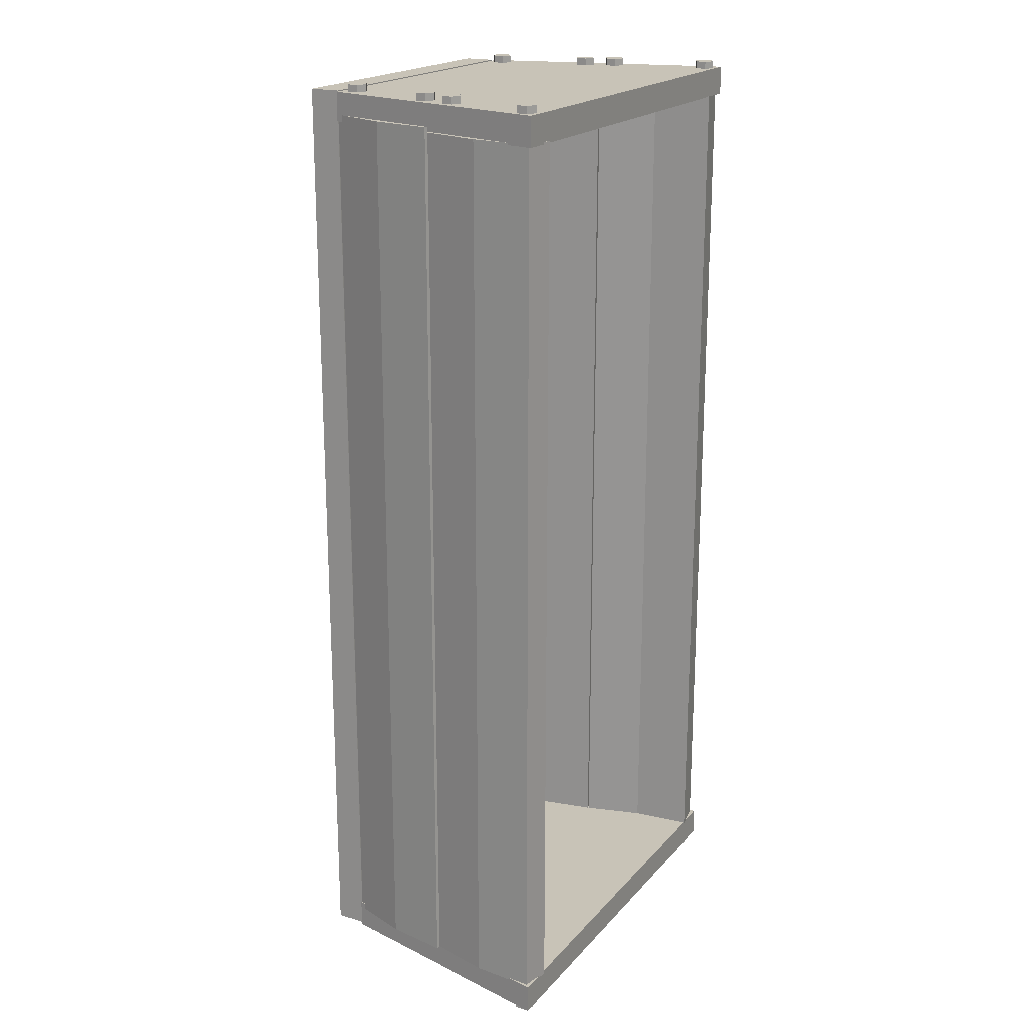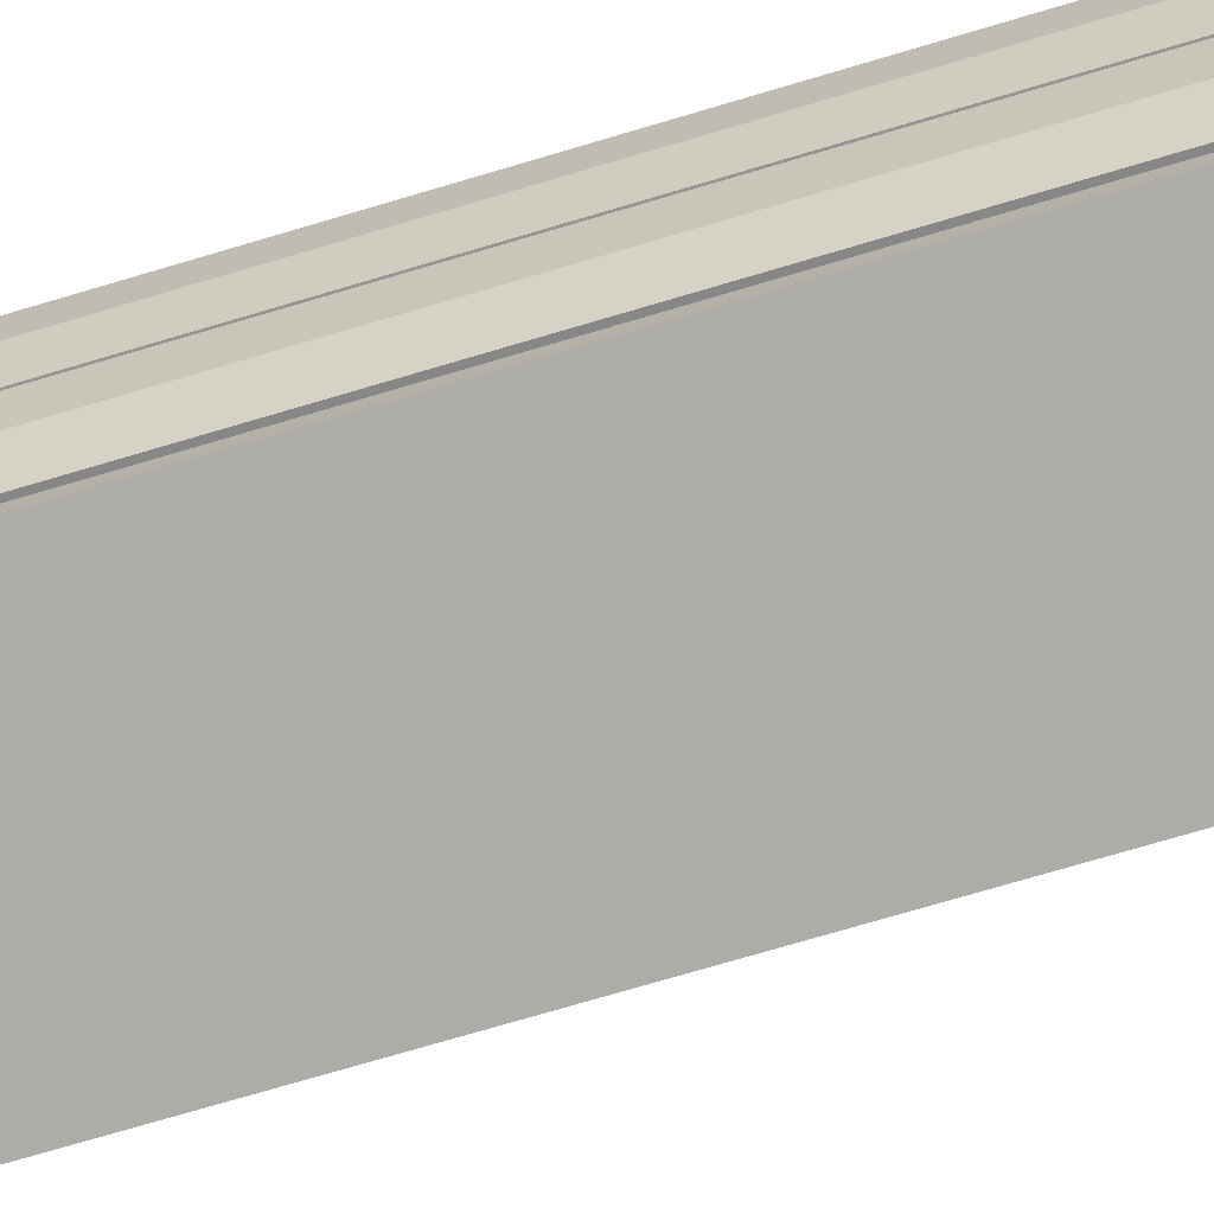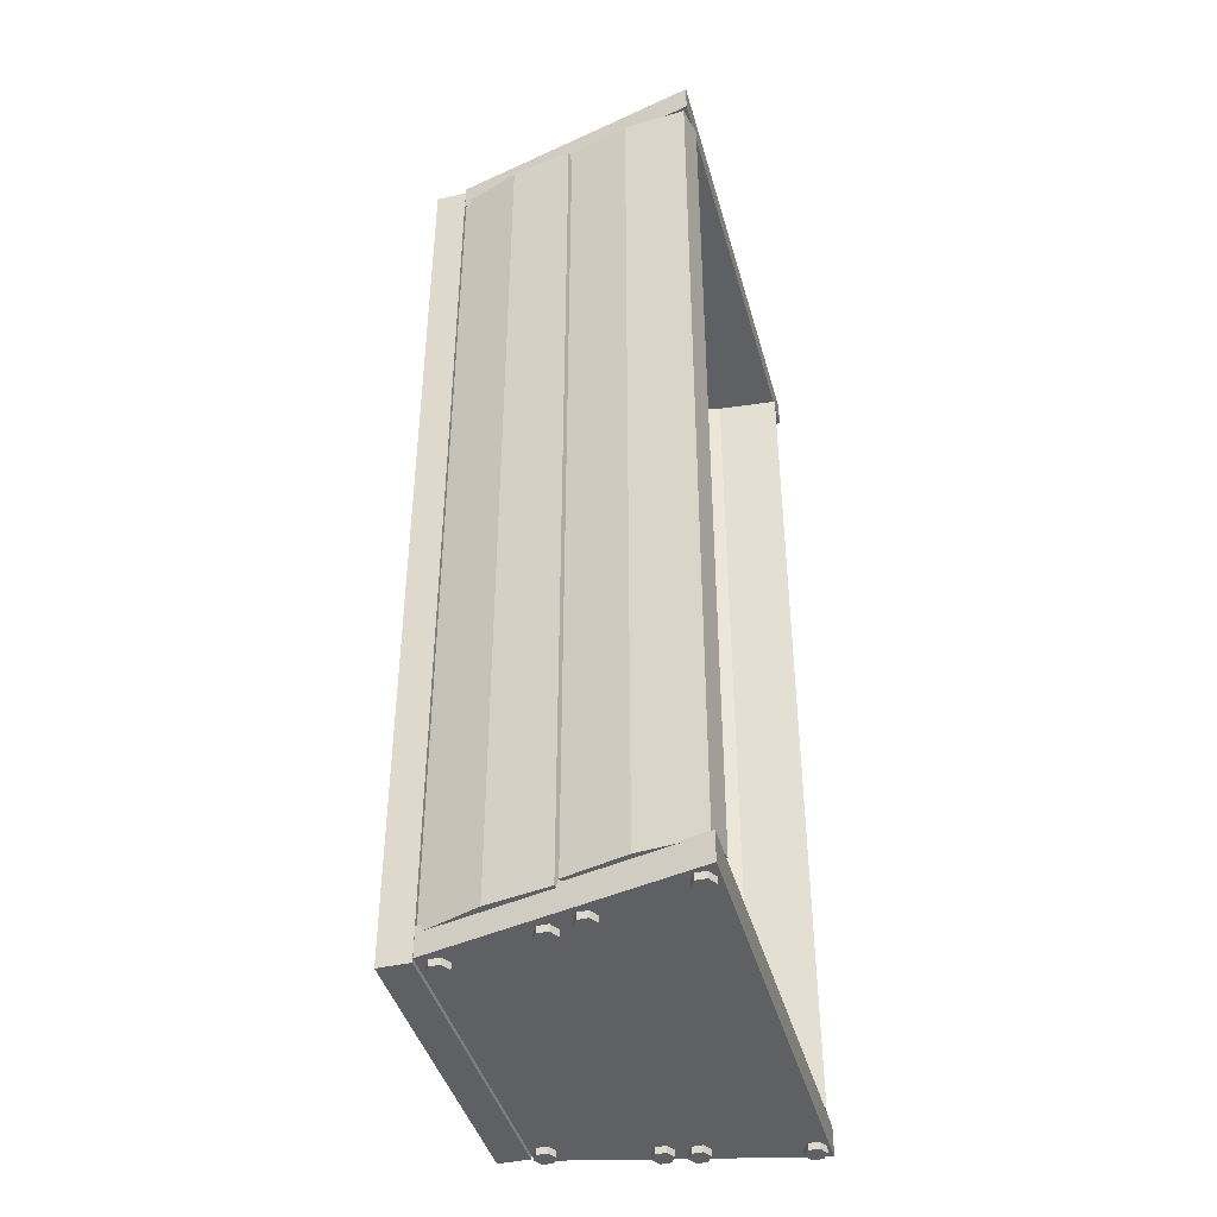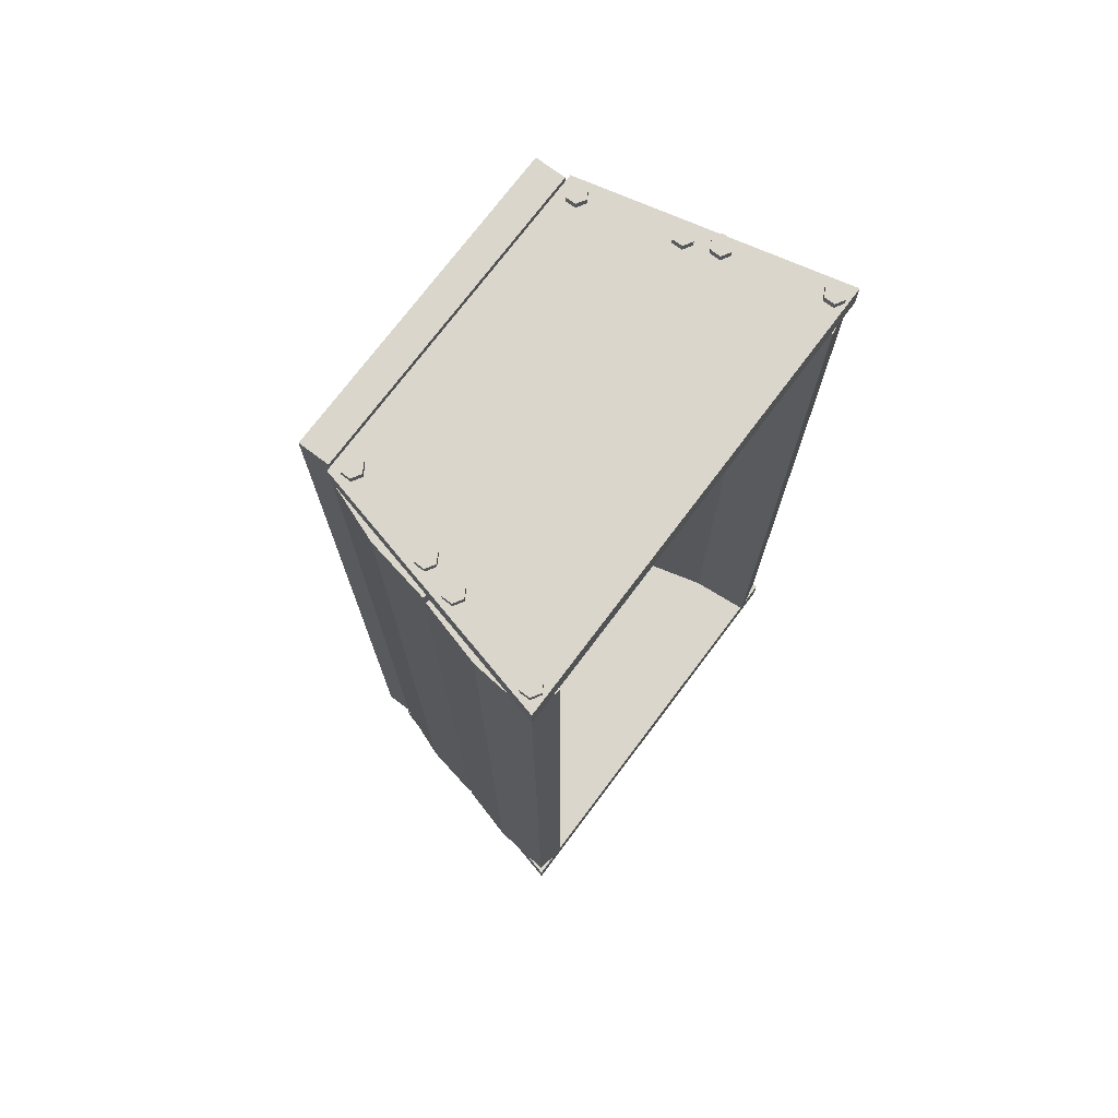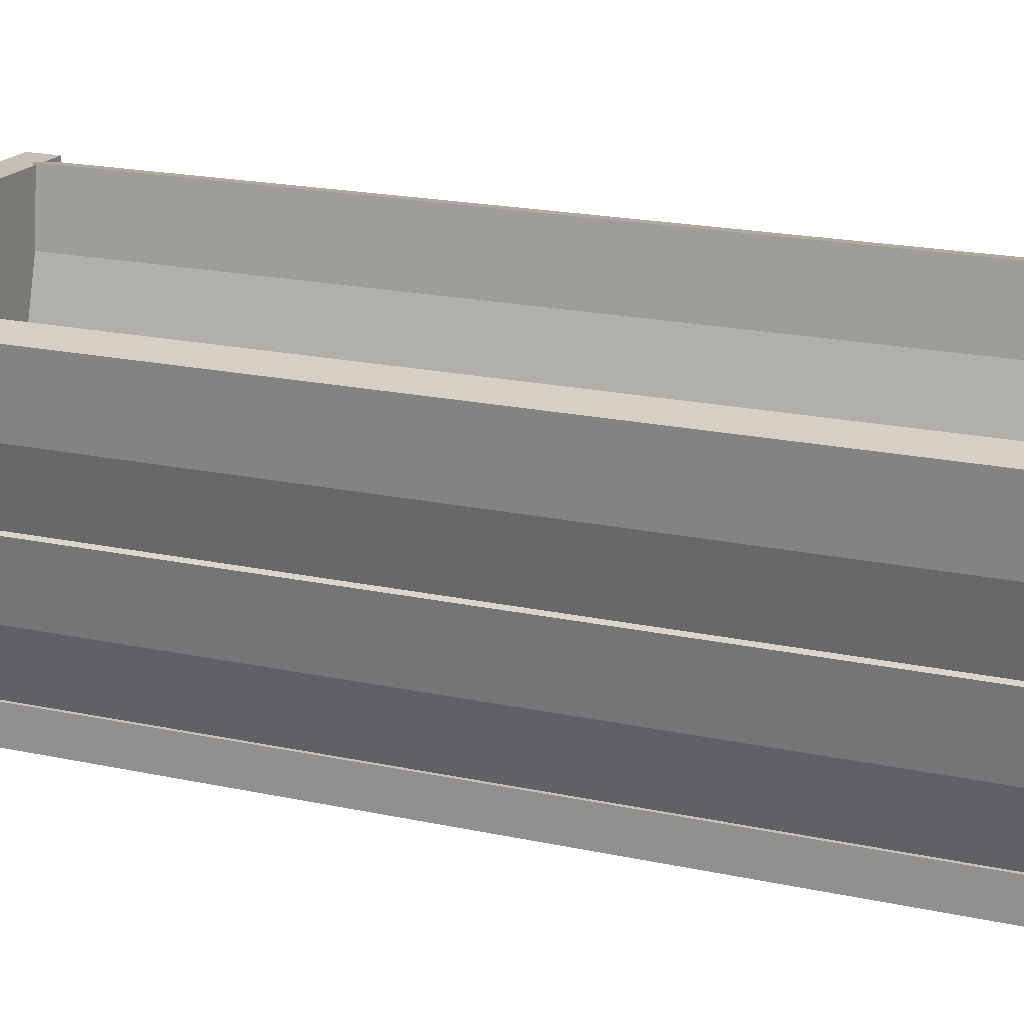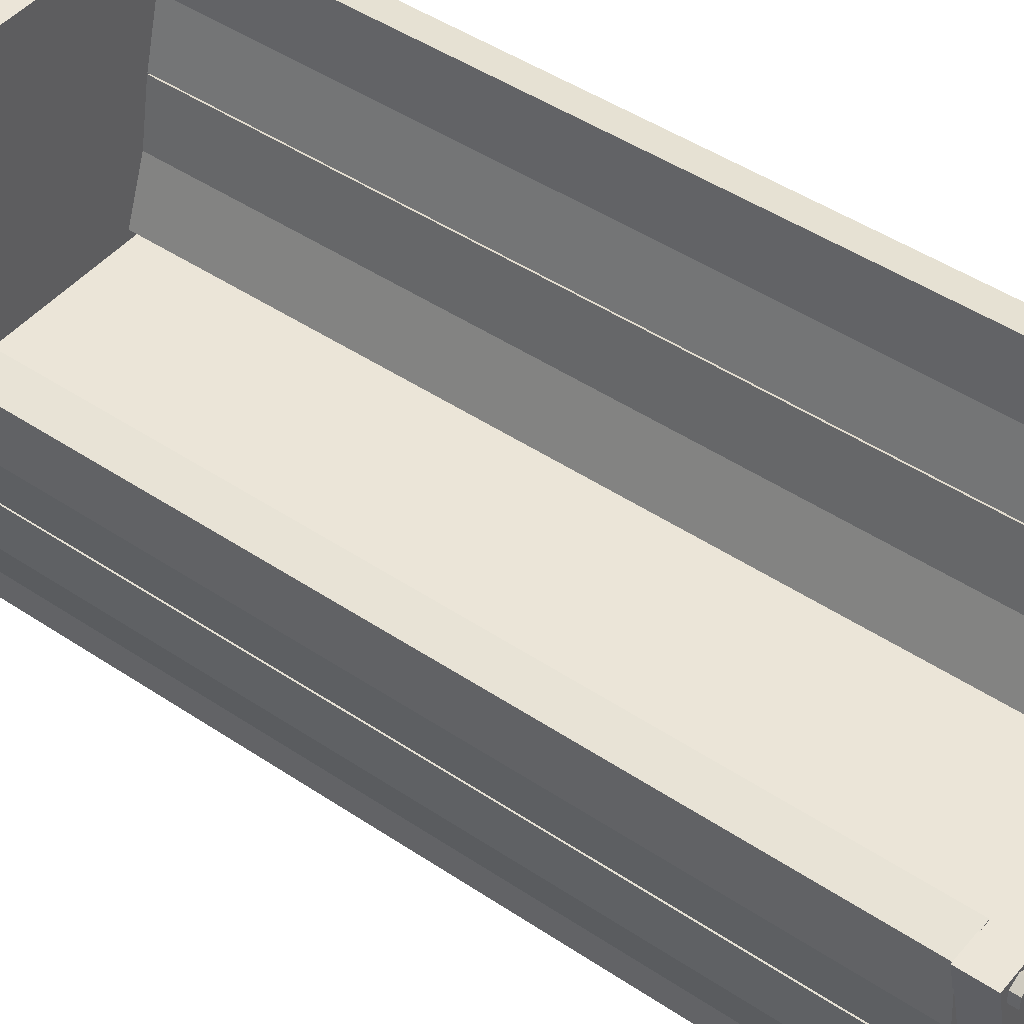
<metadata>
{"format":"obj","ext":"obj","renderer":"f3d","projection":"perspective","resolution":1024,"background":"white","views":[{"elev":19.6,"azim":118.6,"up":"+Z"},{"elev":-77.0,"azim":-73.7,"up":"+Y"},{"elev":-42.3,"azim":105.2,"up":"+Z"},{"elev":73.9,"azim":126.9,"up":"+Z"},{"elev":18.0,"azim":-66.3,"up":"+Y"},{"elev":45.9,"azim":-52.4,"up":"+Y"}]}
</metadata>
<code>
o Cube
v -0.9898 0.09627 2.988
v -0.9898 -0.09627 2.988
v -0.9898 0.09627 -2.988
v -0.9898 -0.09627 -2.988
v 0.9898 0.09627 2.988
v 0.9898 -0.09627 2.988
v 0.9898 0.09627 -2.988
v 0.9898 -0.09627 -2.988
v -1.019 0.1086 2.984
v -1.399 1.684 2.984
v -1.019 0.1086 2.802
v -1.399 1.684 2.802
v 1.019 0.1086 2.984
v 1.399 1.684 2.984
v 1.019 0.1086 2.802
v 1.399 1.684 2.802
v -1.019 0.1086 -2.801
v -1.399 1.684 -2.801
v -1.019 0.1086 -2.984
v -1.399 1.684 -2.984
v 1.019 0.1086 -2.801
v 1.399 1.684 -2.801
v 1.019 0.1086 -2.984
v 1.399 1.684 -2.984
v -1.039 0.9199 2.809
v -1.225 0.8685 2.809
v -1.039 0.9199 -2.809
v -1.225 0.8685 -2.809
v -0.8312 0.1685 2.809
v -1.017 0.1171 2.809
v -0.8312 0.1685 -2.809
v -1.017 0.1171 -2.809
v -0.9674 0.5353 -2.809
v -1.153 0.4839 -2.809
v -0.9674 0.5353 2.809
v -1.153 0.4839 2.809
v -1.183 1.694 2.807
v -1.372 1.659 2.807
v -1.183 1.694 -2.807
v -1.372 1.659 -2.807
v -1.043 0.9269 2.807
v -1.232 0.8923 2.807
v -1.043 0.9269 -2.807
v -1.232 0.8923 -2.807
v -1.145 1.304 -2.807
v -1.335 1.27 -2.807
v -1.145 1.304 2.807
v -1.335 1.27 2.807
v 0.8312 0.1685 2.843
v 1.017 0.1171 2.843
v 0.8312 0.1685 -2.843
v 1.017 0.1171 -2.843
v 1.039 0.9199 2.843
v 1.225 0.8685 2.843
v 1.039 0.9199 -2.843
v 1.225 0.8685 -2.843
v 0.9674 0.5353 -2.843
v 1.153 0.4839 -2.843
v 0.9674 0.5353 2.843
v 1.153 0.4839 2.843
v 1.043 0.9269 2.814
v 1.232 0.8923 2.814
v 1.043 0.9269 -2.814
v 1.232 0.8923 -2.814
v 1.183 1.694 2.814
v 1.372 1.659 2.814
v 1.183 1.694 -2.814
v 1.372 1.659 -2.814
v 1.145 1.304 -2.814
v 1.335 1.27 -2.814
v 1.145 1.304 2.814
v 1.335 1.27 2.814
v 0.9353 0.1443 3.031
v 0.9353 0.1443 2.901
v 0.9916 0.1768 3.031
v 0.9916 0.1768 2.901
v 0.9916 0.2417 3.031
v 0.9916 0.2417 2.901
v 0.9353 0.2742 3.031
v 0.9353 0.2742 2.901
v 0.8791 0.2417 3.031
v 0.8791 0.2417 2.901
v 0.8791 0.1768 3.031
v 0.8791 0.1768 2.901
v 1.083 0.7268 3.031
v 1.083 0.7268 2.901
v 1.139 0.7593 3.031
v 1.139 0.7593 2.901
v 1.139 0.8243 3.031
v 1.139 0.8243 2.901
v 1.083 0.8567 3.031
v 1.083 0.8567 2.901
v 1.026 0.8243 3.031
v 1.026 0.8243 2.901
v 1.026 0.7593 3.031
v 1.026 0.7593 2.901
v 1.14 0.9445 3.031
v 1.14 0.9445 2.901
v 1.196 0.9769 3.031
v 1.196 0.9769 2.901
v 1.196 1.042 3.031
v 1.196 1.042 2.901
v 1.14 1.074 3.031
v 1.14 1.074 2.901
v 1.084 1.042 3.031
v 1.084 1.042 2.901
v 1.084 0.9769 3.031
v 1.084 0.9769 2.901
v 1.287 1.533 3.031
v 1.287 1.533 2.901
v 1.344 1.566 3.031
v 1.344 1.566 2.901
v 1.344 1.631 3.031
v 1.344 1.631 2.901
v 1.287 1.663 3.031
v 1.287 1.663 2.901
v 1.231 1.631 3.031
v 1.231 1.631 2.901
v 1.231 1.566 3.031
v 1.231 1.566 2.901
v -0.9403 0.1443 3.031
v -0.9403 0.1443 2.901
v -0.884 0.1768 3.031
v -0.884 0.1768 2.901
v -0.884 0.2417 3.031
v -0.884 0.2417 2.901
v -0.9403 0.2742 3.031
v -0.9403 0.2742 2.901
v -0.9965 0.2417 3.031
v -0.9965 0.2417 2.901
v -0.9965 0.1768 3.031
v -0.9965 0.1768 2.901
v -1.081 0.7268 3.031
v -1.081 0.7268 2.901
v -1.025 0.7593 3.031
v -1.025 0.7593 2.901
v -1.025 0.8243 3.031
v -1.025 0.8243 2.901
v -1.081 0.8567 3.031
v -1.081 0.8567 2.901
v -1.137 0.8243 3.031
v -1.137 0.8243 2.901
v -1.137 0.7593 3.031
v -1.137 0.7593 2.901
v -1.152 0.9188 3.031
v -1.152 0.9188 2.901
v -1.095 0.9513 3.031
v -1.095 0.9513 2.901
v -1.095 1.016 3.031
v -1.095 1.016 2.901
v -1.152 1.049 3.031
v -1.152 1.049 2.901
v -1.208 1.016 3.031
v -1.208 1.016 2.901
v -1.208 0.9513 3.031
v -1.208 0.9513 2.901
v -1.286 1.54 3.031
v -1.286 1.54 2.901
v -1.23 1.572 3.031
v -1.23 1.572 2.901
v -1.23 1.637 3.031
v -1.23 1.637 2.901
v -1.286 1.67 3.031
v -1.286 1.67 2.901
v -1.342 1.637 3.031
v -1.342 1.637 2.901
v -1.342 1.572 3.031
v -1.342 1.572 2.901
v 1.287 1.533 -2.896
v 1.287 1.533 -3.026
v 1.344 1.566 -2.896
v 1.344 1.566 -3.026
v 1.344 1.631 -2.896
v 1.344 1.631 -3.026
v 1.287 1.663 -2.896
v 1.287 1.663 -3.026
v 1.231 1.631 -2.896
v 1.231 1.631 -3.026
v 1.231 1.566 -2.896
v 1.231 1.566 -3.026
v 1.127 0.9317 -2.896
v 1.127 0.9317 -3.026
v 1.184 0.9641 -2.896
v 1.184 0.9641 -3.026
v 1.184 1.029 -2.896
v 1.184 1.029 -3.026
v 1.127 1.062 -2.896
v 1.127 1.062 -3.026
v 1.071 1.029 -2.896
v 1.071 1.029 -3.026
v 1.071 0.9641 -2.896
v 1.071 0.9641 -3.026
v 1.07 0.7204 -2.896
v 1.07 0.7204 -3.026
v 1.126 0.7529 -2.896
v 1.126 0.7529 -3.026
v 1.126 0.8179 -2.896
v 1.126 0.8179 -3.026
v 1.07 0.8503 -2.896
v 1.07 0.8503 -3.026
v 1.013 0.8179 -2.896
v 1.013 0.8179 -3.026
v 1.013 0.7529 -2.896
v 1.013 0.7529 -3.026
v 0.9353 0.1443 -2.896
v 0.9353 0.1443 -3.026
v 0.9916 0.1768 -2.896
v 0.9916 0.1768 -3.026
v 0.9916 0.2417 -2.896
v 0.9916 0.2417 -3.026
v 0.9353 0.2742 -2.896
v 0.9353 0.2742 -3.026
v 0.8791 0.2417 -2.896
v 0.8791 0.2417 -3.026
v 0.8791 0.1768 -2.896
v 0.8791 0.1768 -3.026
v -0.9403 0.1251 -2.896
v -0.9403 0.1251 -3.026
v -0.884 0.1576 -2.896
v -0.884 0.1576 -3.026
v -0.884 0.2225 -2.896
v -0.884 0.2225 -3.026
v -0.9403 0.255 -2.896
v -0.9403 0.255 -3.026
v -0.9965 0.2225 -2.896
v -0.9965 0.2225 -3.026
v -0.9965 0.1576 -2.896
v -0.9965 0.1576 -3.026
v -1.1 0.7396 -2.896
v -1.1 0.7396 -3.026
v -1.044 0.7721 -2.896
v -1.044 0.7721 -3.026
v -1.044 0.8371 -2.896
v -1.044 0.8371 -3.026
v -1.1 0.8695 -2.896
v -1.1 0.8695 -3.026
v -1.157 0.8371 -2.896
v -1.157 0.8371 -3.026
v -1.157 0.7721 -2.896
v -1.157 0.7721 -3.026
v -1.145 0.9317 -2.896
v -1.145 0.9317 -3.026
v -1.089 0.9641 -2.896
v -1.089 0.9641 -3.026
v -1.089 1.029 -2.896
v -1.089 1.029 -3.026
v -1.145 1.062 -2.896
v -1.145 1.062 -3.026
v -1.201 1.029 -2.896
v -1.201 1.029 -3.026
v -1.201 0.9641 -2.896
v -1.201 0.9641 -3.026
v -1.273 1.54 -2.896
v -1.273 1.54 -3.026
v -1.217 1.572 -2.896
v -1.217 1.572 -3.026
v -1.217 1.637 -2.896
v -1.217 1.637 -3.026
v -1.273 1.67 -2.896
v -1.273 1.67 -3.026
v -1.329 1.637 -2.896
v -1.329 1.637 -3.026
v -1.329 1.572 -2.896
v -1.329 1.572 -3.026
f 1 3 4 2
f 3 7 8 4
f 7 5 6 8
f 5 1 2 6
f 3 1 5 7
f 8 6 2 4
f 9 10 12 11
f 11 12 16 15
f 15 16 14 13
f 13 14 10 9
f 11 15 13 9
f 16 12 10 14
f 17 18 20 19
f 19 20 24 23
f 23 24 22 21
f 21 22 18 17
f 19 23 21 17
f 24 20 18 22
f 25 27 28 26
f 33 31 32 34
f 31 29 30 32
f 35 25 26 36
f 33 35 29 31
f 34 36 26 28
f 32 30 36 34
f 27 25 35 33
f 29 35 36 30
f 27 33 34 28
f 37 39 40 38
f 45 43 44 46
f 43 41 42 44
f 47 37 38 48
f 45 47 41 43
f 46 48 38 40
f 44 42 48 46
f 39 37 47 45
f 41 47 48 42
f 39 45 46 40
f 49 51 52 50
f 57 55 56 58
f 55 53 54 56
f 59 49 50 60
f 57 59 53 55
f 58 60 50 52
f 56 54 60 58
f 51 49 59 57
f 53 59 60 54
f 51 57 58 52
f 61 63 64 62
f 69 67 68 70
f 67 65 66 68
f 71 61 62 72
f 69 71 65 67
f 70 72 62 64
f 68 66 72 70
f 63 61 71 69
f 65 71 72 66
f 63 69 70 64
f 73 74 76 75
f 75 76 78 77
f 77 78 80 79
f 79 80 82 81
f 76 74 84 82 80 78
f 81 82 84 83
f 83 84 74 73
f 73 75 77 79 81 83
f 85 86 88 87
f 87 88 90 89
f 89 90 92 91
f 91 92 94 93
f 88 86 96 94 92 90
f 93 94 96 95
f 95 96 86 85
f 85 87 89 91 93 95
f 97 98 100 99
f 99 100 102 101
f 101 102 104 103
f 103 104 106 105
f 100 98 108 106 104 102
f 105 106 108 107
f 107 108 98 97
f 97 99 101 103 105 107
f 109 110 112 111
f 111 112 114 113
f 113 114 116 115
f 115 116 118 117
f 112 110 120 118 116 114
f 117 118 120 119
f 119 120 110 109
f 109 111 113 115 117 119
f 121 122 124 123
f 123 124 126 125
f 125 126 128 127
f 127 128 130 129
f 124 122 132 130 128 126
f 129 130 132 131
f 131 132 122 121
f 121 123 125 127 129 131
f 133 134 136 135
f 135 136 138 137
f 137 138 140 139
f 139 140 142 141
f 136 134 144 142 140 138
f 141 142 144 143
f 143 144 134 133
f 133 135 137 139 141 143
f 145 146 148 147
f 147 148 150 149
f 149 150 152 151
f 151 152 154 153
f 148 146 156 154 152 150
f 153 154 156 155
f 155 156 146 145
f 145 147 149 151 153 155
f 157 158 160 159
f 159 160 162 161
f 161 162 164 163
f 163 164 166 165
f 160 158 168 166 164 162
f 165 166 168 167
f 167 168 158 157
f 157 159 161 163 165 167
f 169 170 172 171
f 171 172 174 173
f 173 174 176 175
f 175 176 178 177
f 172 170 180 178 176 174
f 177 178 180 179
f 179 180 170 169
f 169 171 173 175 177 179
f 181 182 184 183
f 183 184 186 185
f 185 186 188 187
f 187 188 190 189
f 184 182 192 190 188 186
f 189 190 192 191
f 191 192 182 181
f 181 183 185 187 189 191
f 193 194 196 195
f 195 196 198 197
f 197 198 200 199
f 199 200 202 201
f 196 194 204 202 200 198
f 201 202 204 203
f 203 204 194 193
f 193 195 197 199 201 203
f 205 206 208 207
f 207 208 210 209
f 209 210 212 211
f 211 212 214 213
f 208 206 216 214 212 210
f 213 214 216 215
f 215 216 206 205
f 205 207 209 211 213 215
f 217 218 220 219
f 219 220 222 221
f 221 222 224 223
f 223 224 226 225
f 220 218 228 226 224 222
f 225 226 228 227
f 227 228 218 217
f 217 219 221 223 225 227
f 229 230 232 231
f 231 232 234 233
f 233 234 236 235
f 235 236 238 237
f 232 230 240 238 236 234
f 237 238 240 239
f 239 240 230 229
f 229 231 233 235 237 239
f 241 242 244 243
f 243 244 246 245
f 245 246 248 247
f 247 248 250 249
f 244 242 252 250 248 246
f 249 250 252 251
f 251 252 242 241
f 241 243 245 247 249 251
f 253 254 256 255
f 255 256 258 257
f 257 258 260 259
f 259 260 262 261
f 256 254 264 262 260 258
f 261 262 264 263
f 263 264 254 253
f 253 255 257 259 261 263

</code>
